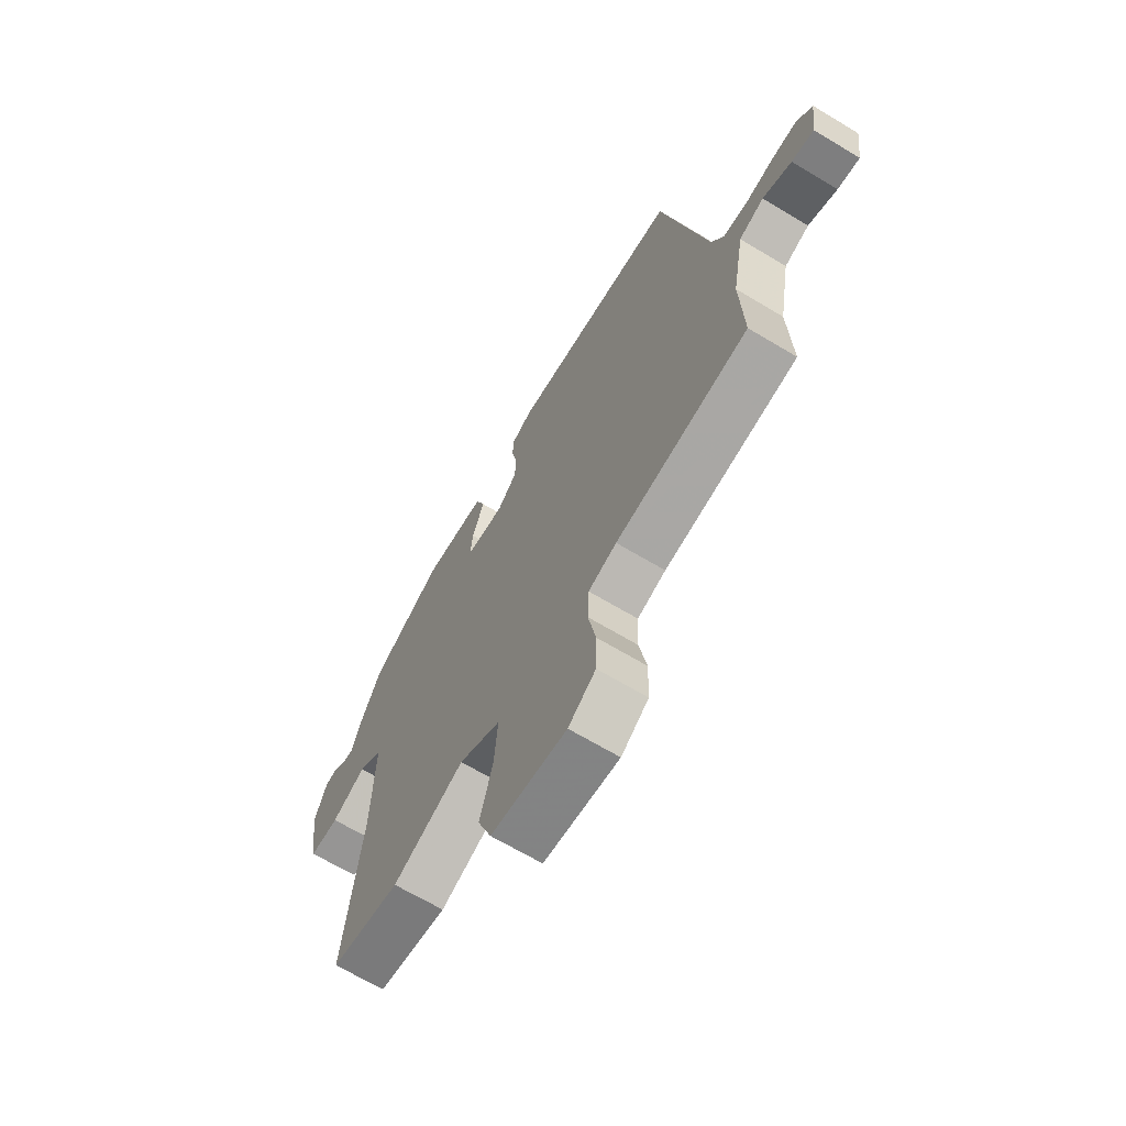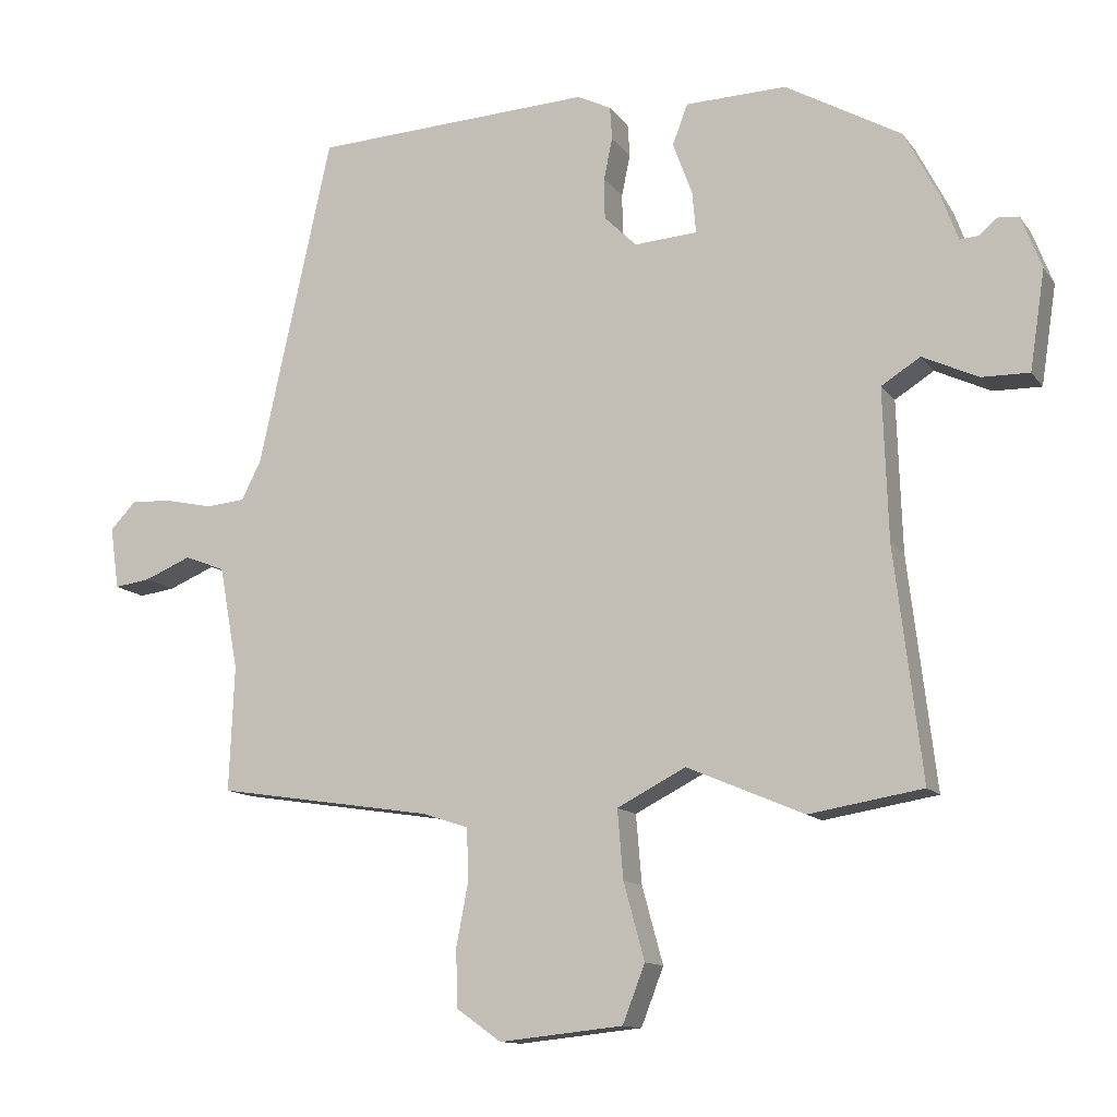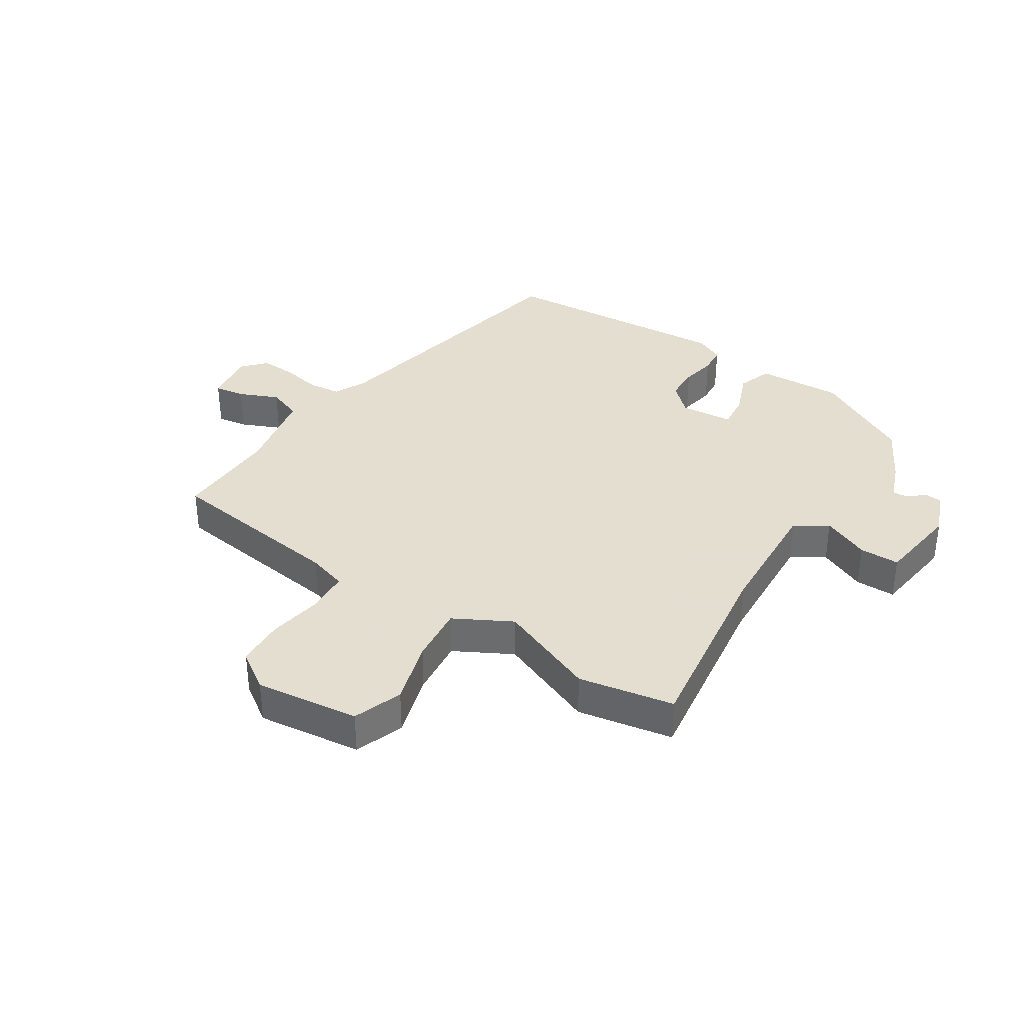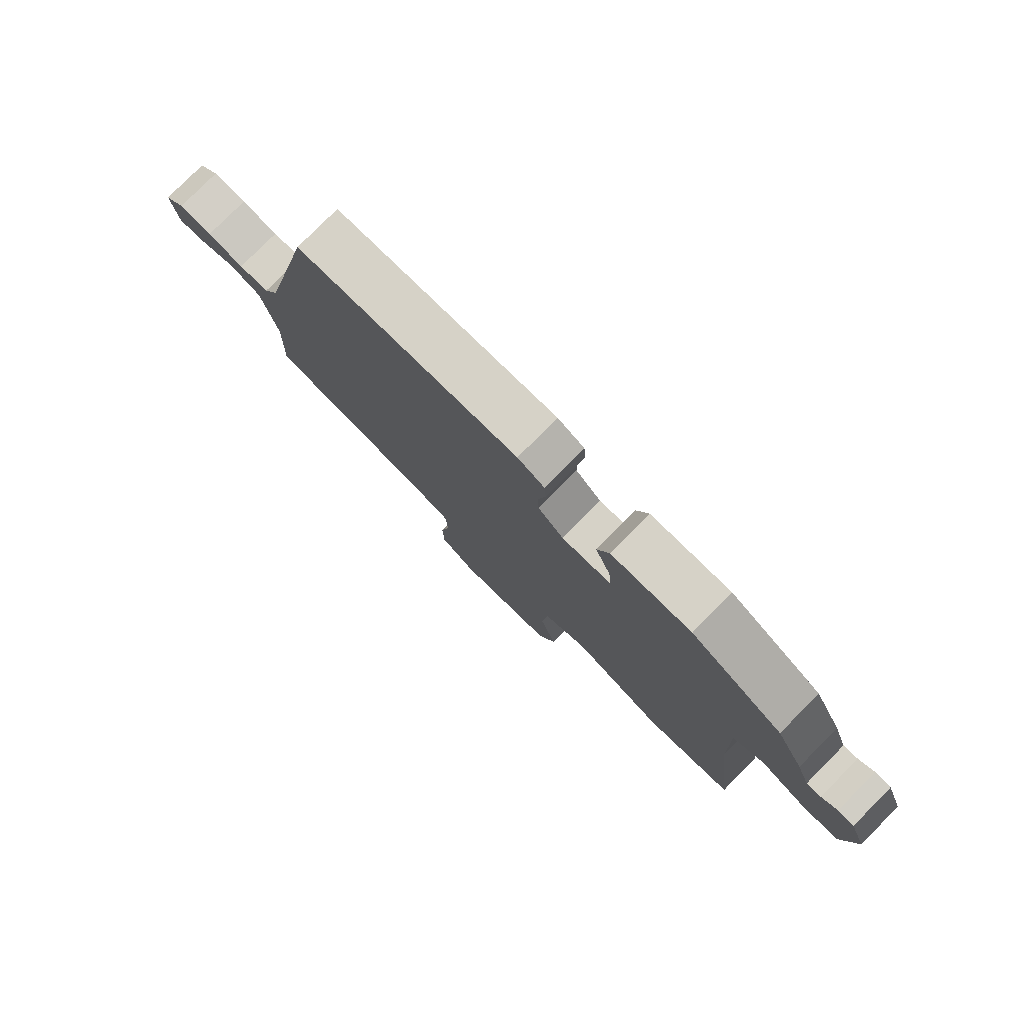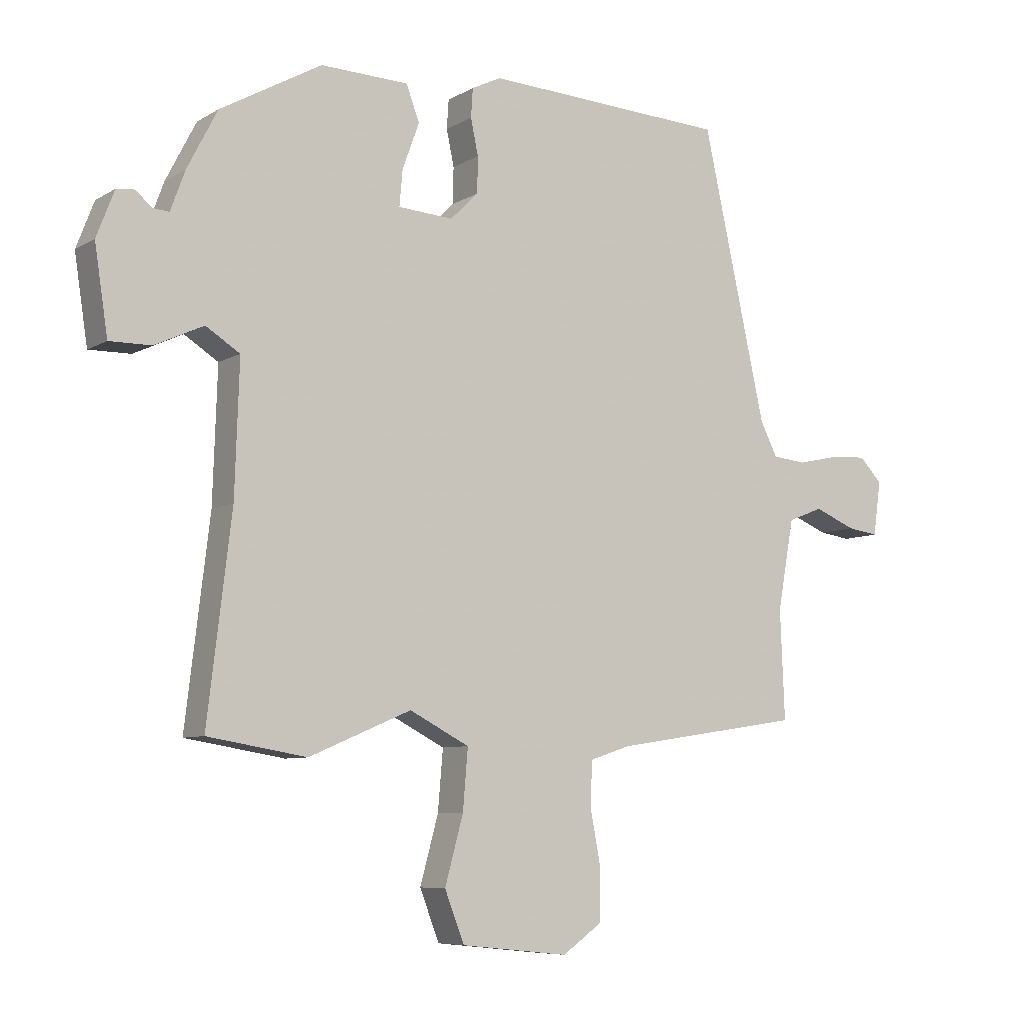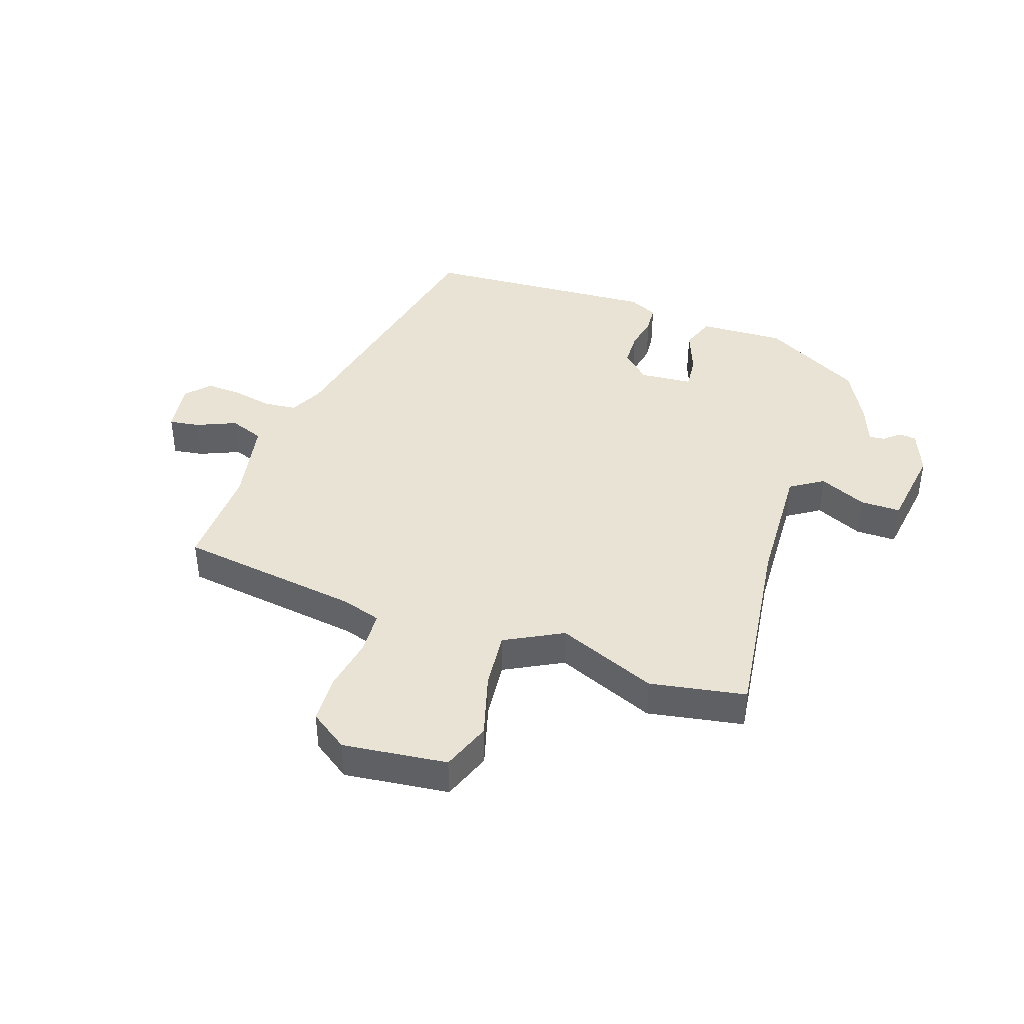
<metadata>
{"format":"obj","ext":"obj","renderer":"f3d","projection":"perspective","resolution":1024,"background":"white","views":[{"elev":-66.8,"azim":58.9,"up":"+Z"},{"elev":-12.3,"azim":-158.0,"up":"+Z"},{"elev":35.9,"azim":-148.2,"up":"+Y"},{"elev":79.2,"azim":-135.2,"up":"+Z"},{"elev":-7.4,"azim":-32.3,"up":"+Z"},{"elev":41.2,"azim":-161.8,"up":"+Y"}]}
</metadata>
<code>
v -0.495 0.07 0.369
v -0.334 0.07 0.46
v -0.194 0.07 0.456
v -0.173 0.07 0.4
v -0.2 0.07 0.327
v -0.205 0.07 0.27
v -0.118 0.07 0.264
v -0.073 0.07 0.308
v -0.072 0.07 0.365
v -0.084 0.07 0.422
v -0.081 0.07 0.468
v -0.034 0.07 0.491
v 0.353 0.07 0.472
v 0.454 0.07 0.014
v 0.481 0.07 -0.04
v 0.535 0.07 -0.045
v 0.599 0.07 -0.031
v 0.658 0.07 -0.027
v 0.694 0.07 -0.065
v 0.682 0.07 -0.151
v 0.632 0.07 -0.144
v 0.567 0.07 -0.117
v 0.511 0.07 -0.139
v 0.485 0.07 -0.282
v 0.492 0.07 -0.455
v 0.192 0.07 -0.501
v 0.128 0.07 -0.522
v 0.125 0.07 -0.592
v 0.142 0.07 -0.681
v 0.14 0.07 -0.761
v 0.078 0.07 -0.805
v -0.093 0.07 -0.787
v -0.124 0.07 -0.707
v -0.095 0.07 -0.601
v -0.087 0.07 -0.506
v -0.182 0.07 -0.457
v -0.344 0.07 -0.526
v -0.501 0.07 -0.5
v -0.463 0.07 -0.182
v -0.456 0.07 0.027
v -0.51 0.07 0.061
v -0.587 0.07 0.025
v -0.653 0.07 0.024
v -0.674 0.07 0.161
v -0.646 0.07 0.234
v -0.618 0.07 0.237
v -0.591 0.07 0.215
v -0.566 0.07 0.213
v -0.543 0.07 0.276
v -0.495 0 0.369
v -0.334 0 0.46
v -0.194 0 0.456
v -0.173 0 0.4
v -0.2 0 0.327
v -0.205 0 0.27
v -0.118 0 0.264
v -0.073 0 0.308
v -0.072 0 0.365
v -0.084 0 0.422
v -0.081 0 0.468
v -0.034 0 0.491
v 0.353 0 0.472
v 0.454 0 0.014
v 0.481 0 -0.04
v 0.535 0 -0.045
v 0.599 0 -0.031
v 0.658 0 -0.027
v 0.694 0 -0.065
v 0.682 0 -0.151
v 0.632 0 -0.144
v 0.567 0 -0.117
v 0.511 0 -0.139
v 0.485 0 -0.282
v 0.492 0 -0.455
v 0.192 0 -0.501
v 0.128 0 -0.522
v 0.125 0 -0.592
v 0.142 0 -0.681
v 0.14 0 -0.761
v 0.078 0 -0.805
v -0.093 0 -0.787
v -0.124 0 -0.707
v -0.095 0 -0.601
v -0.087 0 -0.506
v -0.182 0 -0.457
v -0.344 0 -0.526
v -0.501 0 -0.5
v -0.463 0 -0.182
v -0.456 0 0.027
v -0.51 0 0.061
v -0.587 0 0.025
v -0.653 0 0.024
v -0.674 0 0.161
v -0.646 0 0.234
v -0.618 0 0.237
v -0.591 0 0.215
v -0.566 0 0.213
v -0.543 0 0.276
f 3 4 5
f 2 3 5
f 1 2 5
f 49 1 5
f 48 49 5
f 45 46 47
f 44 45 47
f 43 44 47
f 42 43 47
f 41 42 47
f 40 41 47 48
f 36 37 38 39
f 35 36 39 40
f 32 33 34
f 31 32 34
f 30 31 34
f 29 30 34
f 28 29 34
f 27 28 34 35
f 35 40 48
f 27 35 48
f 26 27 48
f 20 21 22
f 19 20 22
f 18 19 22
f 17 18 22
f 16 17 22
f 15 16 22 23
f 14 15 23 24
f 24 25 26
f 14 24 26
f 13 14 26
f 12 13 26
f 11 12 26
f 10 11 26
f 9 10 26
f 48 5 6
f 48 6 7
f 26 48 7
f 8 9 26
f 7 8 26
f 54 53 52
f 54 52 51
f 54 51 50
f 54 50 98
f 54 98 97
f 96 95 94
f 96 94 93
f 96 93 92
f 96 92 91
f 96 91 90
f 97 96 90 89
f 88 87 86 85
f 89 88 85 84
f 83 82 81
f 83 81 80
f 83 80 79
f 83 79 78
f 83 78 77
f 84 83 77 76
f 97 89 84
f 97 84 76
f 97 76 75
f 71 70 69
f 71 69 68
f 71 68 67
f 71 67 66
f 71 66 65
f 72 71 65 64
f 73 72 64 63
f 75 74 73
f 75 73 63
f 75 63 62
f 75 62 61
f 75 61 60
f 75 60 59
f 75 59 58
f 55 54 97
f 56 55 97
f 56 97 75
f 75 58 57
f 75 57 56
f 1 50 51 2
f 2 51 52 3
f 3 52 53 4
f 4 53 54 5
f 5 54 55 6
f 6 55 56 7
f 7 56 57 8
f 8 57 58 9
f 9 58 59 10
f 10 59 60 11
f 11 60 61 12
f 12 61 62 13
f 13 62 63 14
f 14 63 64 15
f 15 64 65 16
f 16 65 66 17
f 17 66 67 18
f 18 67 68 19
f 19 68 69 20
f 20 69 70 21
f 21 70 71 22
f 22 71 72 23
f 23 72 73 24
f 24 73 74 25
f 25 74 75 26
f 26 75 76 27
f 27 76 77 28
f 28 77 78 29
f 29 78 79 30
f 30 79 80 31
f 31 80 81 32
f 32 81 82 33
f 33 82 83 34
f 34 83 84 35
f 35 84 85 36
f 36 85 86 37
f 37 86 87 38
f 38 87 88 39
f 39 88 89 40
f 40 89 90 41
f 41 90 91 42
f 42 91 92 43
f 43 92 93 44
f 44 93 94 45
f 45 94 95 46
f 46 95 96 47
f 47 96 97 48
f 48 97 98 49
f 49 98 50 1

</code>
